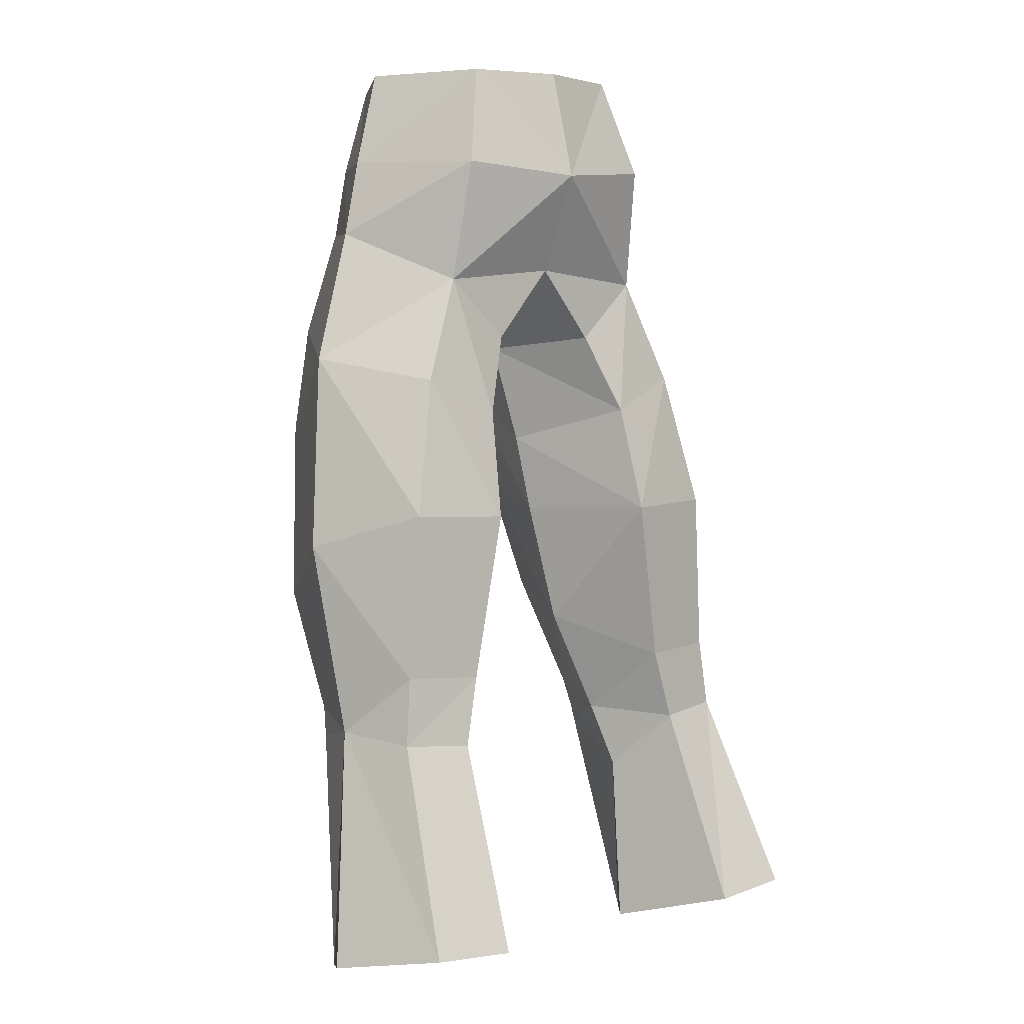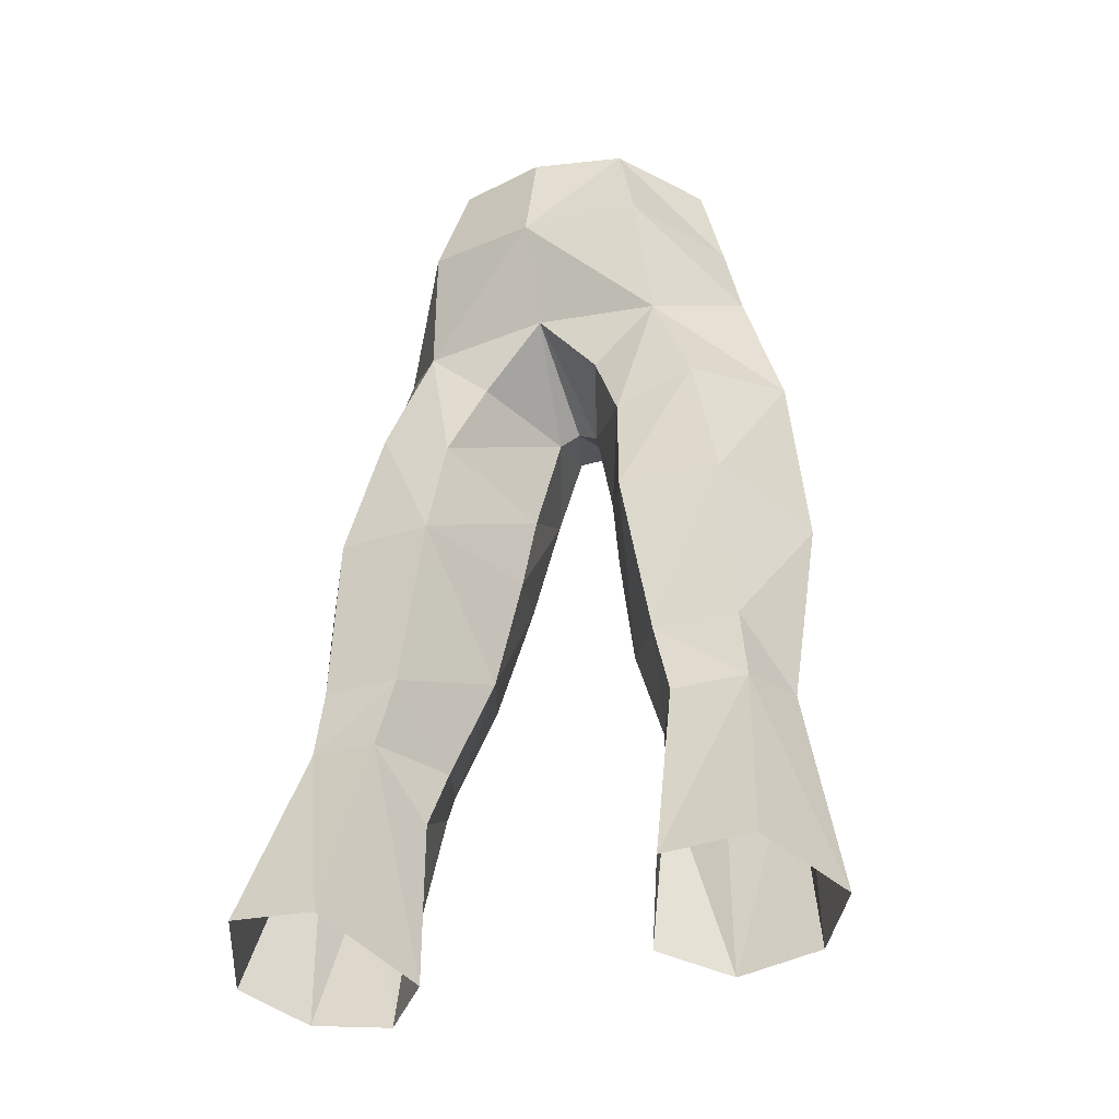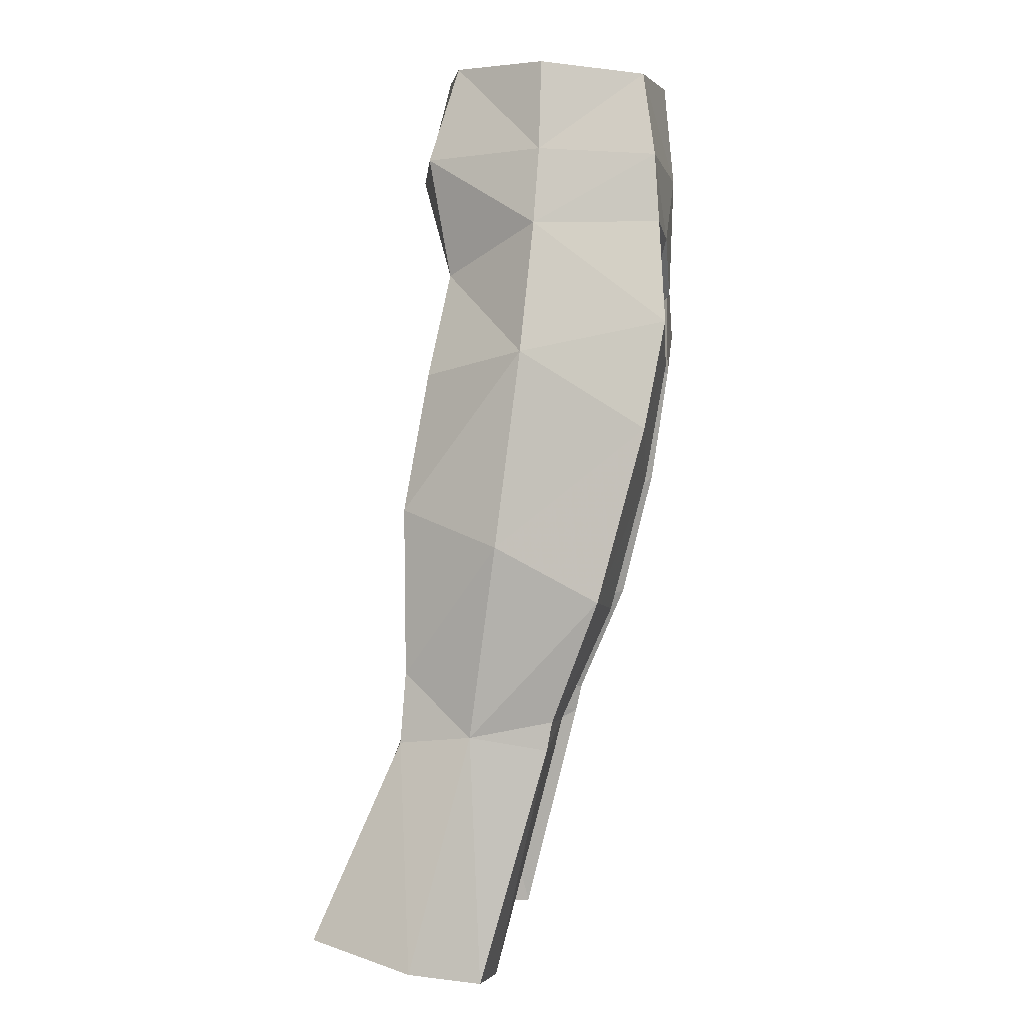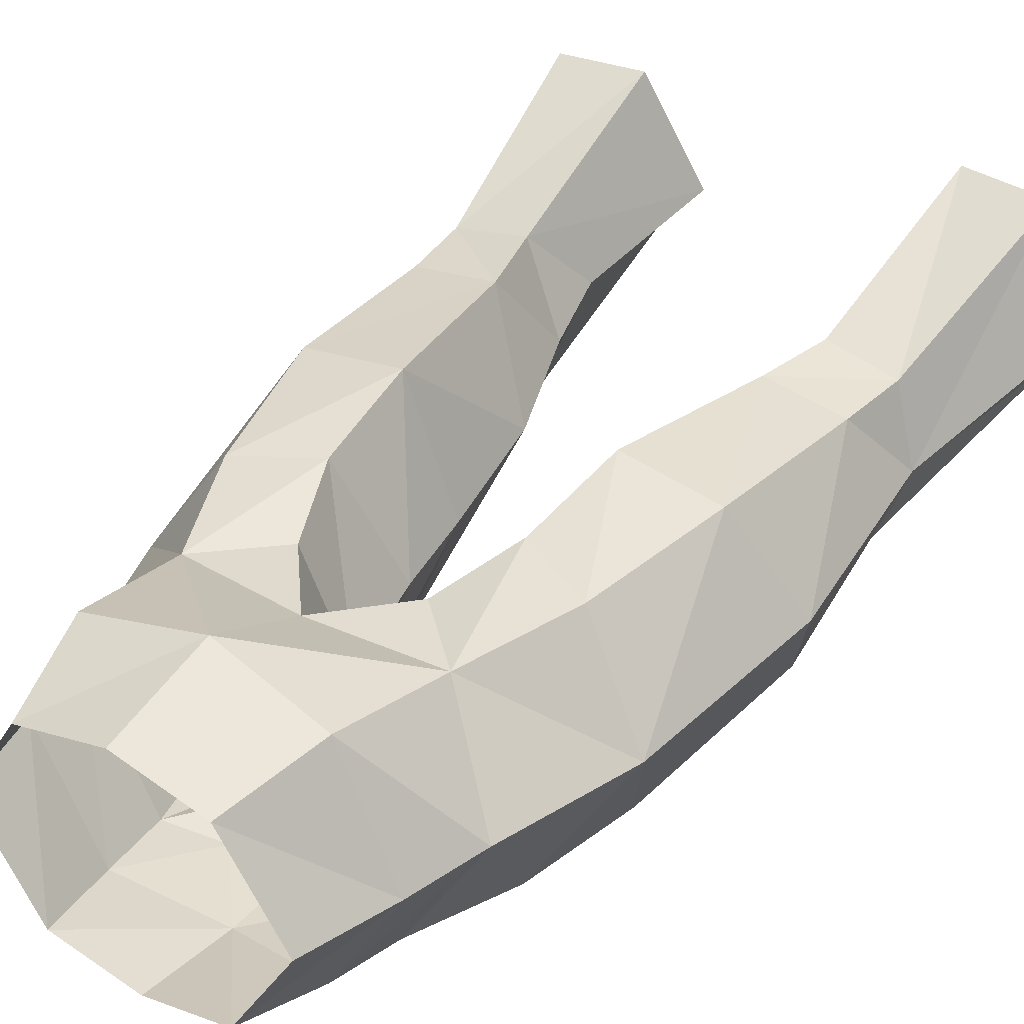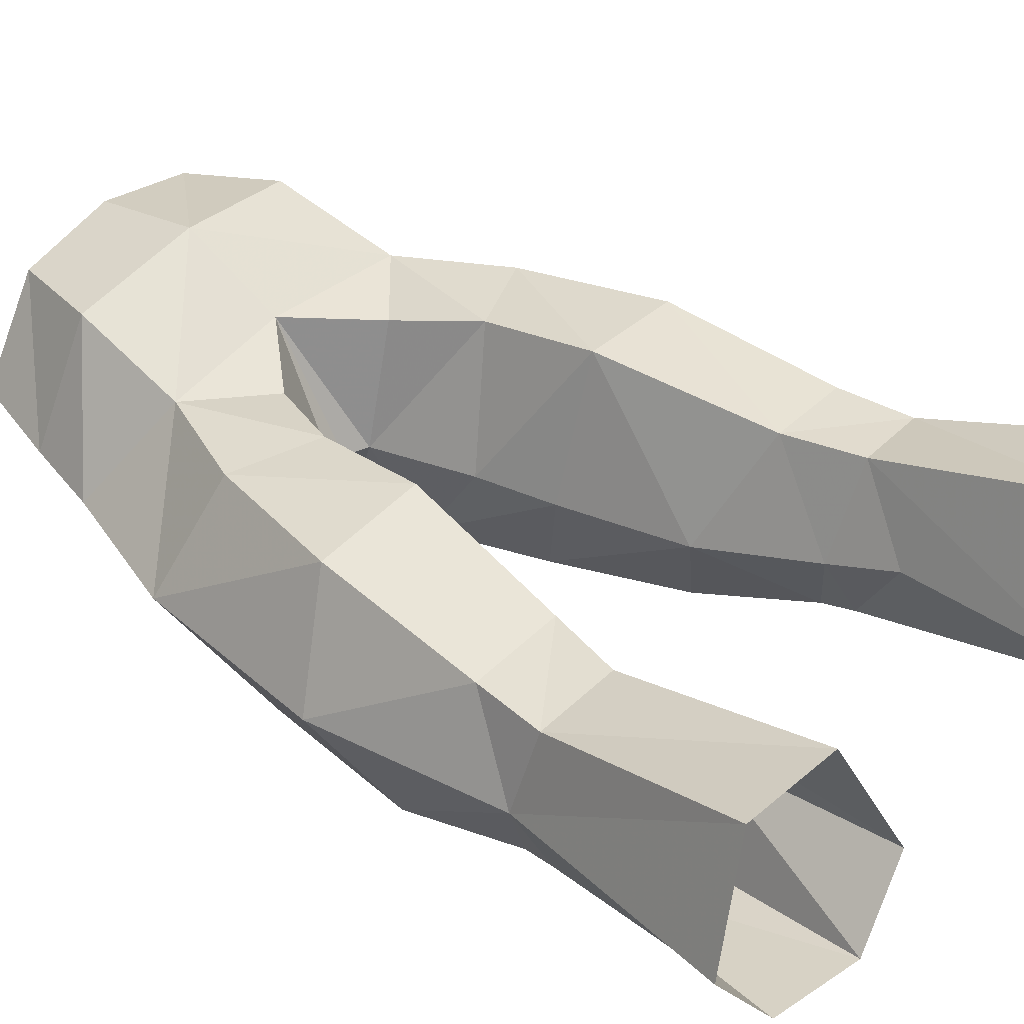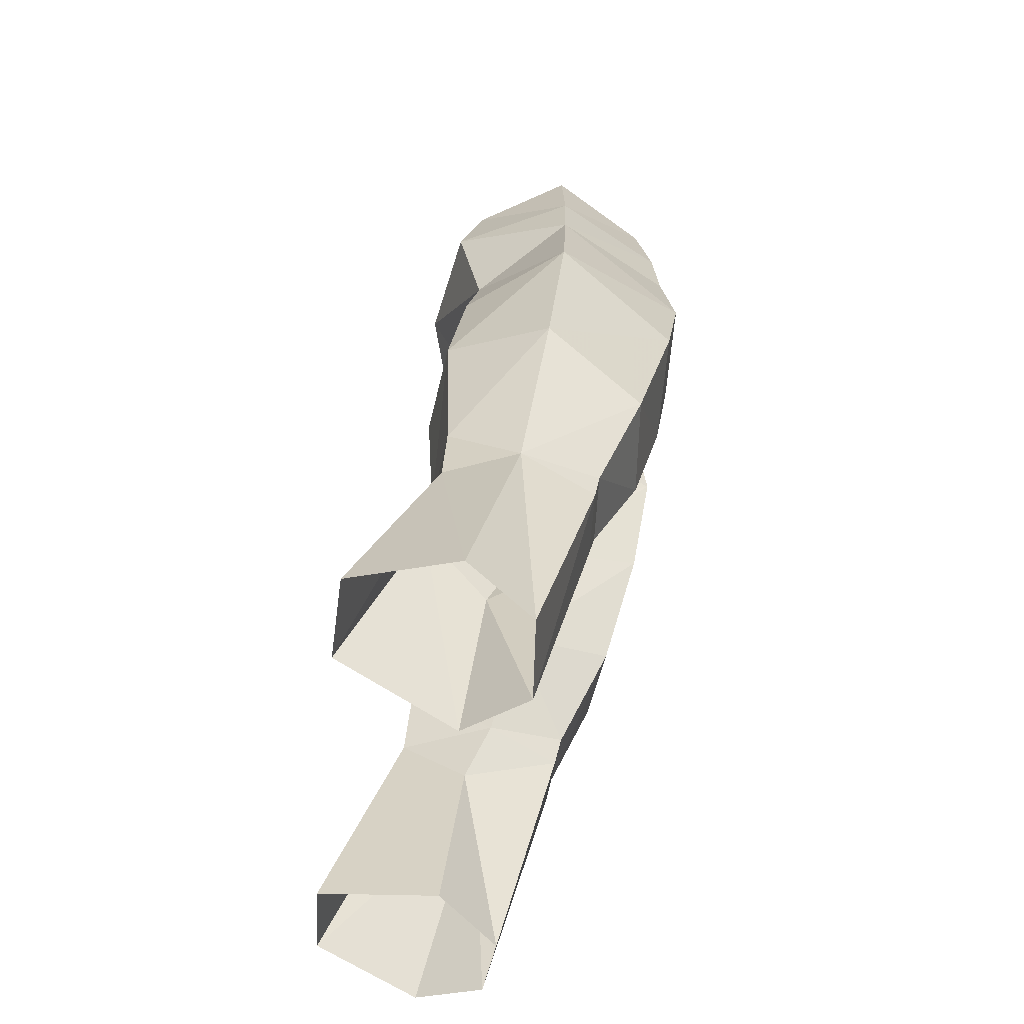
<metadata>
{"format":"obj","ext":"obj","renderer":"f3d","projection":"perspective","resolution":1024,"background":"white","views":[{"elev":4.1,"azim":138.9,"up":"+Z"},{"elev":-32.1,"azim":-157.9,"up":"+Z"},{"elev":2.3,"azim":-83.8,"up":"+Z"},{"elev":34.0,"azim":35.4,"up":"+Y"},{"elev":44.2,"azim":131.9,"up":"+Y"},{"elev":-51.4,"azim":-95.8,"up":"+Z"}]}
</metadata>
<code>
g summoner_trousers_male_95030
v 6.619 -0.5842 53.02
v 5.709 -0.5888 56.5
v 3.261 -4.441 56.37
v 3.99 -4.938 53.09
v 9.887 0.7498 37.8
v 9.166 1.792 30.56
v 7.988 4.417 32.83
v 7.576 4.533 39.1
v 1.571 -0.4121 41.76
v 3.481 4.077 43.04
v 3.83 4.99 38.95
v 1.968 0.01808 38.74
v 4.315 3.788 52.91
v 3.366 2.963 56.64
v 7.337 -0.4435 50.12
v 4.396 -5.127 50.4
v 4.915 4.759 32.65
v 2.768 0.7043 34.05
v 8.214 -2.971 35.63
v 6.864 -4.679 42.24
v 3.428 -4.563 40.21
v 4.407 -3.263 35.11
v 7.964 -1.235 31.03
v 5.238 -1.37 30.78
v 9.287 7.798 22.72
v 8.271 4.594 30.25
v 11.11 3.837 21.97
v 5.968 7.921 22.47
v 5.568 4.997 30.02
v 6.285 1.126 20.81
v 9.439 1.364 21.24
v 8.032 -1.038 29.94
v 5.456 -1.114 29.66
v 1.968 0.01808 38.74
v 2.53 -5.254 44.62
v 1.571 -0.4121 41.76
v 1.212 -4.5 47.07
v -0.06428 -5.395 47.75
v -0.06428 -1.005 46
v 0.7219 -0.9338 45.61
v 4.177 3.435 21.22
v 4.526 2.587 27.7
v -0.06428 -5.171 56.27
v -0.06428 -5.555 52.44
v 5.72 -5.333 46.32
v 8.942 -0.08959 45.15
v 6.38 3.76 44.32
v 0.7219 -0.9338 45.61
v 2.254 3.192 46.04
v -3.389 -4.441 56.37
v -5.837 -0.5888 56.5
v -6.748 -0.5842 53.02
v -4.119 -4.938 53.09
v -6.414 1.126 20.81
v -4.306 3.435 21.22
v -4.654 2.587 27.7
v -5.584 -1.114 29.66
v -8.116 4.417 32.83
v -9.295 1.792 30.56
v -10.02 0.7498 37.8
v -7.704 4.533 39.1
v -9.567 1.364 21.24
v -8.16 -1.038 29.94
v -11.23 3.837 21.97
v -3.958 4.99 38.95
v -3.609 4.077 43.04
v -1.699 -0.4122 41.76
v -2.097 0.01807 38.74
v -3.495 2.963 56.64
v -4.444 4.003 52.91
v -7.466 -0.4435 50.12
v -4.525 -5.127 50.4
v -2.897 0.7043 34.05
v -5.043 4.759 32.65
v -3.557 -4.563 40.21
v -6.993 -4.679 42.24
v -8.342 -2.971 35.63
v -4.536 -3.263 35.11
v -8.092 -1.235 31.03
v -5.366 -1.37 30.78
v -6.096 7.921 22.47
v -9.415 7.798 22.72
v -8.408 4.586 30.19
v -5.706 4.991 29.95
v -2.503 -5.331 44.76
v -2.097 0.01807 38.74
v -1.699 -0.4122 41.76
v -1.357 -4.504 47.07
v -0.8505 -0.9338 45.61
v -4.654 2.587 27.7
v -4.306 3.435 21.22
v -5.718 -5.419 46.41
v -9.071 -0.0896 45.15
v -6.509 3.76 44.32
v -0.8505 -0.9338 45.61
v -2.383 3.192 46.04
v 4.526 2.587 27.7
v 4.177 3.435 21.22
v 4.15 1.603 30.09
v 4.15 1.603 30.09
v -0.06428 3.253 48.77
v 4.705 3.126 48.3
v 2.202 -5.344 49.89
v -0.06428 -1.005 46
v 2.768 0.7043 34.05
v -0.06428 3.75 56.66
v -0.06428 4.845 52.52
v -4.279 1.603 30.09
v -4.833 3.126 48.3
v -2.331 -5.344 49.89
v -4.279 1.603 30.09
v -2.897 0.7043 34.05
f 1 2 3
f 3 4 1
f 5 6 7
f 7 8 5
f 9 10 11
f 11 12 9
f 1 13 14
f 14 2 1
f 15 1 4
f 4 16 15
f 11 17 18
f 18 12 11
f 19 20 21
f 21 22 19
f 23 19 22
f 22 24 23
f 25 26 6
f 6 27 25
f 26 25 28
f 28 29 26
f 30 31 32
f 32 33 30
f 34 21 35
f 35 36 34
f 26 29 17
f 17 7 26
f 17 11 8
f 8 7 17
f 37 38 39
f 39 40 37
f 41 42 29
f 29 28 41
f 3 43 44
f 44 4 3
f 15 16 45
f 45 46 15
f 32 23 24
f 24 33 32
f 20 45 35
f 35 21 20
f 11 10 47
f 47 8 11
f 10 9 48
f 48 49 10
f 50 51 52
f 52 53 50
f 54 55 56
f 56 57 54
f 58 59 60
f 60 61 58
f 62 63 59
f 59 64 62
f 65 66 67
f 67 68 65
f 69 70 52
f 52 51 69
f 53 52 71
f 71 72 53
f 73 74 65
f 65 68 73
f 75 76 77
f 77 78 75
f 78 77 79
f 79 80 78
f 81 82 83
f 83 84 81
f 63 62 54
f 54 57 63
f 85 75 86
f 86 87 85
f 74 84 83
f 83 58 74
f 61 65 74
f 74 58 61
f 39 38 88
f 88 89 39
f 84 90 91
f 91 81 84
f 44 43 50
f 50 53 44
f 92 72 71
f 71 93 92
f 80 79 63
f 63 57 80
f 85 92 76
f 76 75 85
f 94 66 65
f 65 61 94
f 95 67 66
f 66 96 95
f 31 27 6
f 6 32 31
f 64 59 83
f 83 82 64
f 30 33 97
f 97 98 30
f 97 33 99
f 7 6 26
f 17 100 18
f 49 101 102
f 8 47 46
f 102 10 49
f 44 38 103
f 1 15 13
f 4 44 103
f 37 103 38
f 101 48 104
f 35 45 16
f 46 20 5
f 5 8 46
f 4 103 16
f 13 15 102
f 99 24 105
f 19 23 6
f 29 100 17
f 42 100 29
f 5 19 6
f 21 34 105
f 21 105 22
f 5 20 19
f 102 15 46
f 106 14 107
f 37 16 103
f 37 40 35
f 37 35 16
f 13 102 107
f 99 33 24
f 23 32 6
f 24 22 105
f 45 20 46
f 102 101 107
f 14 13 107
f 47 102 46
f 102 47 10
f 35 40 36
f 101 49 48
f 58 83 59
f 74 73 108
f 96 109 101
f 61 93 94
f 109 96 66
f 44 110 38
f 52 70 71
f 53 110 44
f 88 38 110
f 101 104 95
f 85 72 92
f 93 60 76
f 60 93 61
f 53 72 110
f 70 109 71
f 111 112 80
f 77 59 79
f 84 74 108
f 90 84 108
f 60 59 77
f 75 112 86
f 75 78 112
f 60 77 76
f 109 93 71
f 106 107 69
f 88 110 72
f 88 85 89
f 88 72 85
f 70 107 109
f 111 80 57
f 79 59 63
f 80 112 78
f 92 93 76
f 109 107 101
f 69 107 70
f 94 93 109
f 109 66 94
f 85 87 89
f 101 95 96
f 56 111 57

</code>
